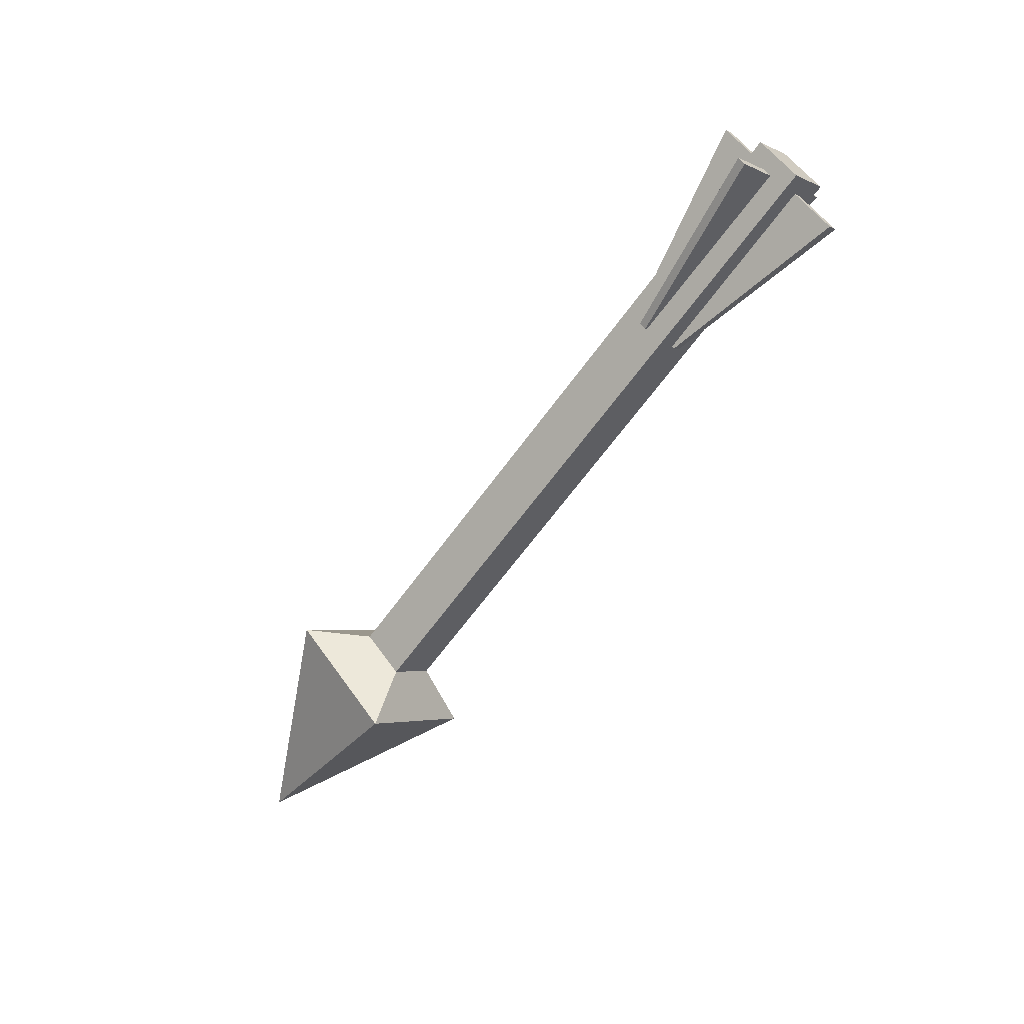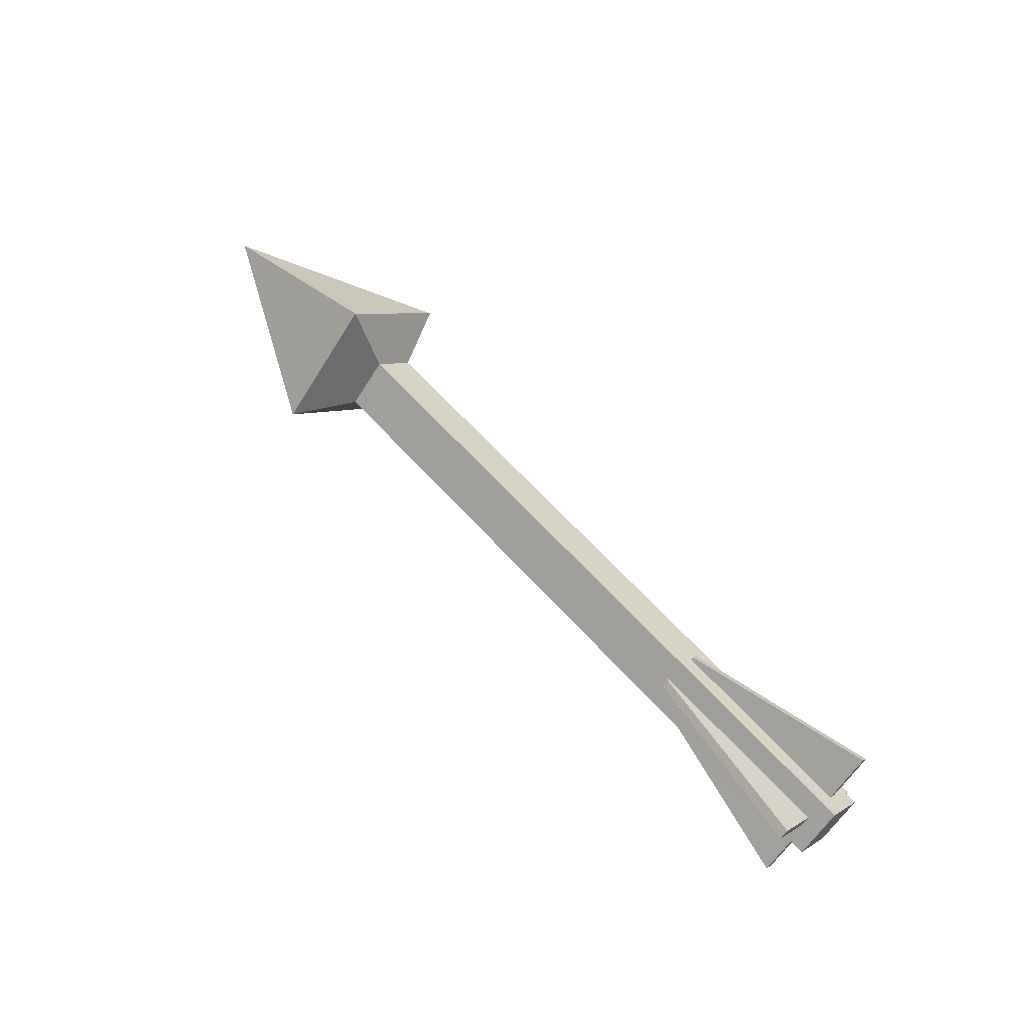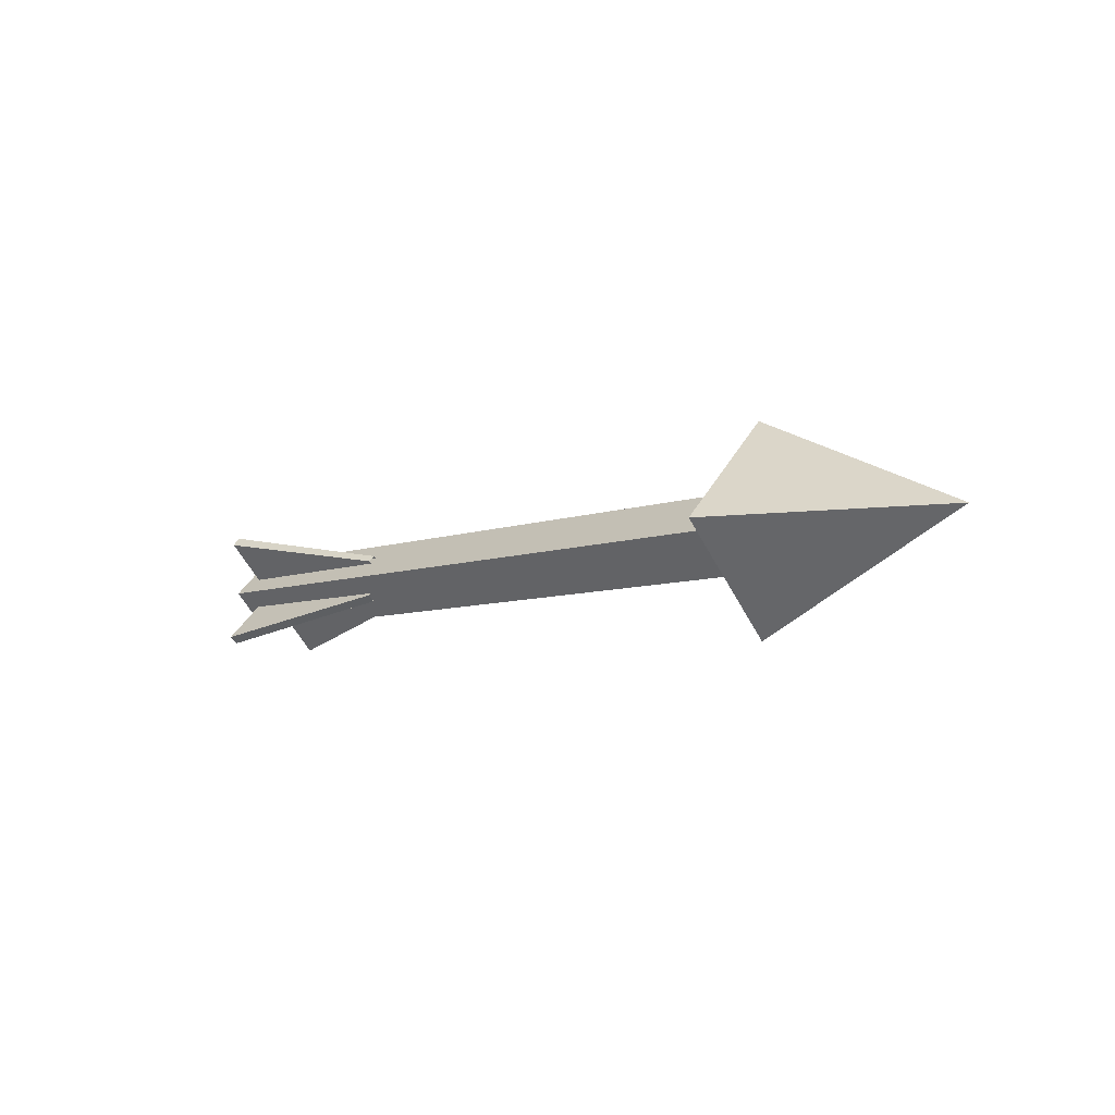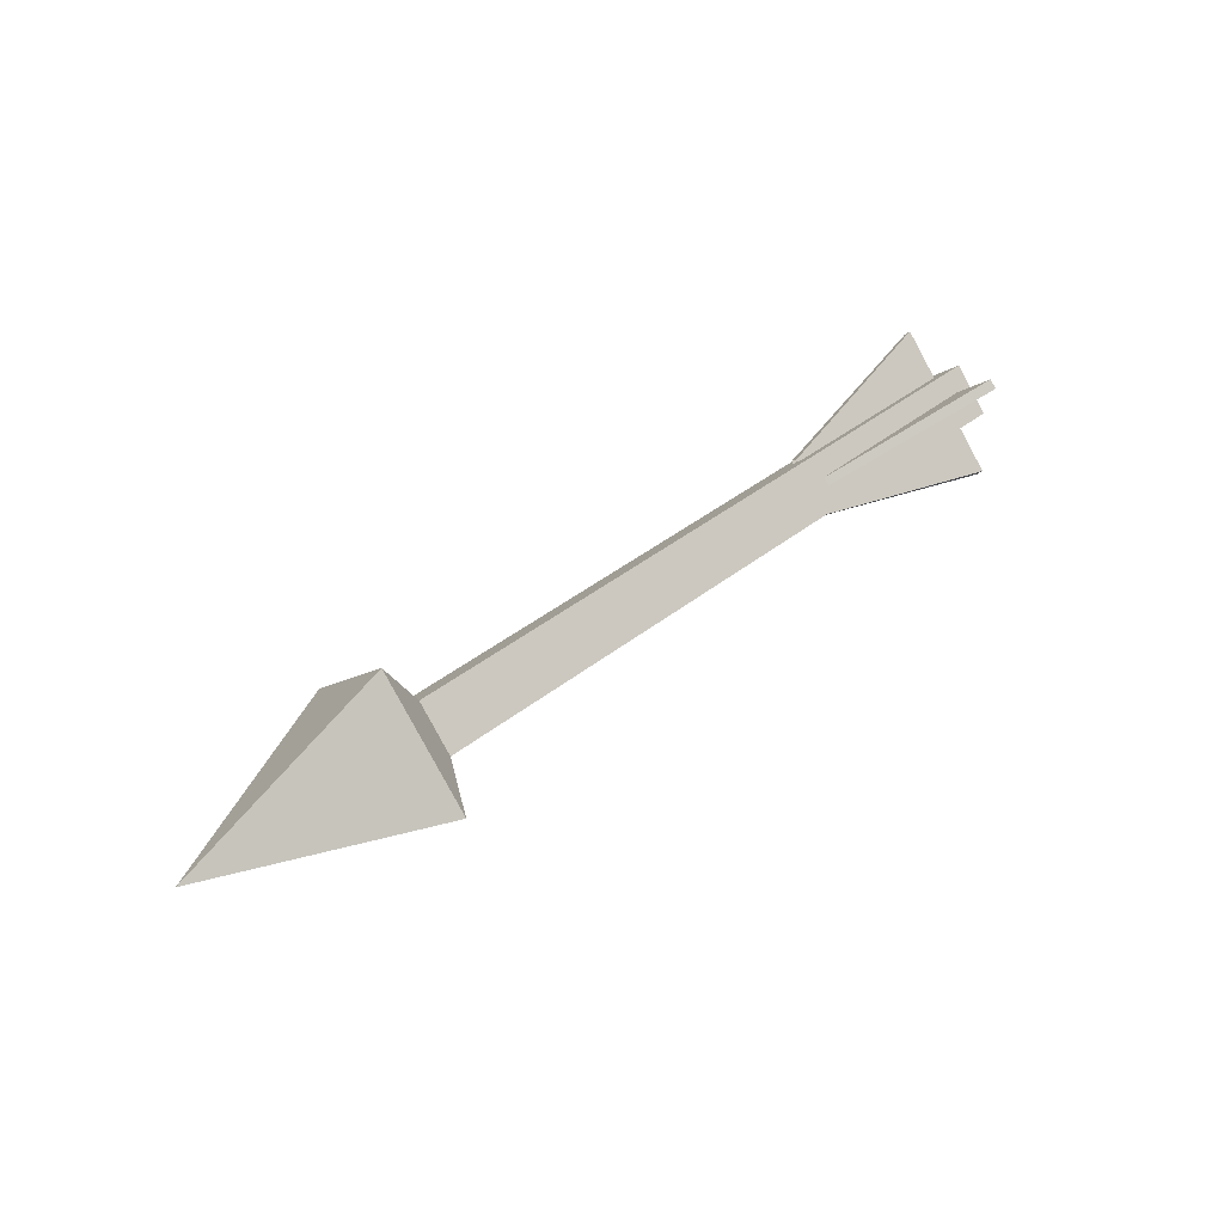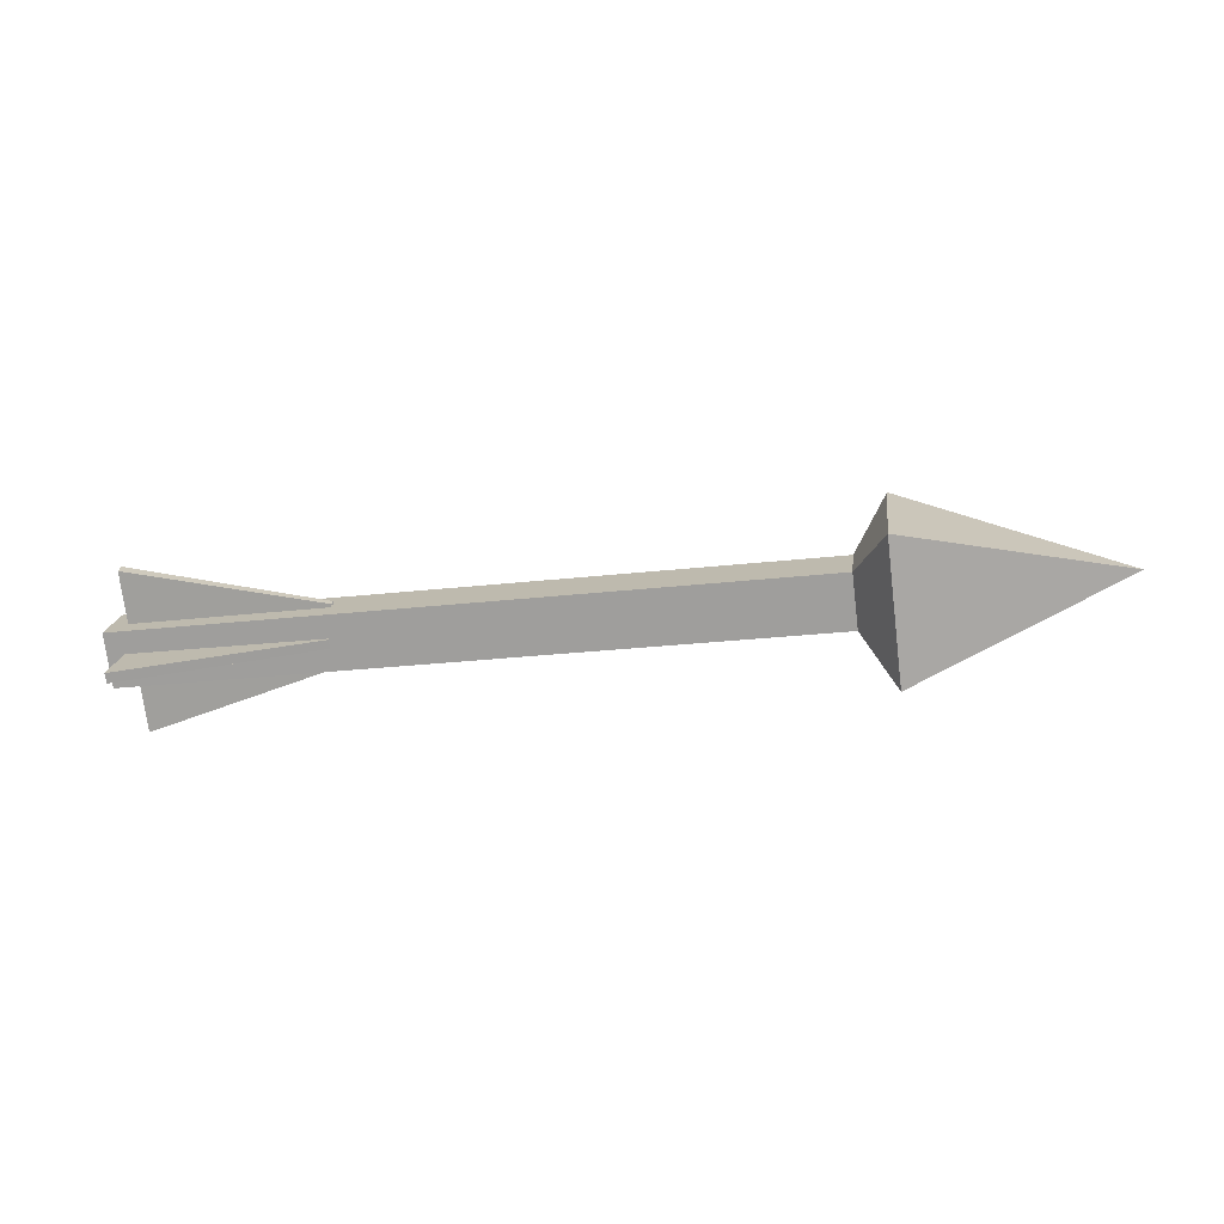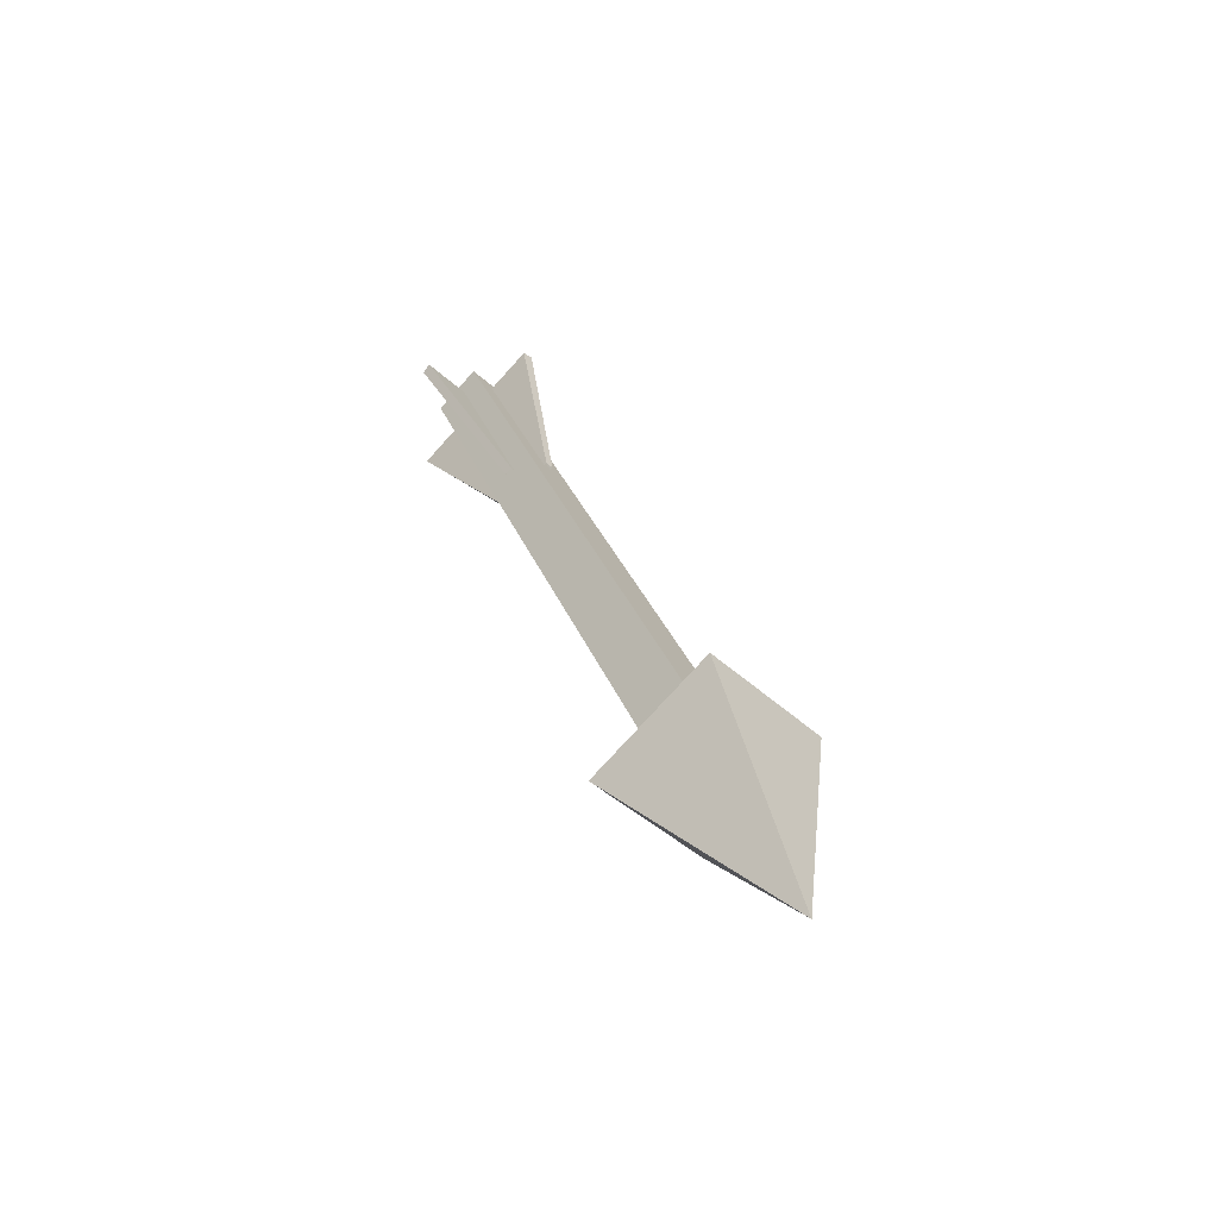
<metadata>
{"format":"obj","ext":"obj","renderer":"f3d","projection":"perspective","resolution":1024,"background":"white","views":[{"elev":-63.6,"azim":-125.7,"up":"+Z"},{"elev":62.9,"azim":-131.8,"up":"+Y"},{"elev":-8.0,"azim":43.8,"up":"+Y"},{"elev":43.7,"azim":137.6,"up":"+Z"},{"elev":-27.8,"azim":9.7,"up":"+Z"},{"elev":30.2,"azim":71.8,"up":"+Y"}]}
</metadata>
<code>
g trapArrowWall_arrows11
v 0.3209 0.1273 9.149e-08
v 0.3209 -1.12e-07 -0.1273
v 0.5952 -1.12e-07 9.149e-08
v 0.3209 0.1273 9.149e-08
v 0.278 0.04868 -2.137e-07
v 0.278 1.931e-07 -0.04868
v 0.3209 -1.12e-07 -0.1273
v -0.5952 0.04868 -2.137e-07
v -0.5952 -1.12e-07 0.04868
v -0.5952 -0.04868 -2.137e-07
v -0.5952 1.931e-07 -0.04868
v 0.278 -1.12e-07 0.04868
v 0.3209 -1.12e-07 0.1273
v 0.3209 -0.1273 9.149e-08
v 0.278 -0.04868 -2.137e-07
v 0.3209 -0.1273 9.149e-08
v 0.3209 -1.12e-07 -0.1273
v 0.278 1.931e-07 -0.04868
v 0.278 -0.04868 -2.137e-07
v 0.278 -1.12e-07 0.04868
v 0.278 0.04868 -2.137e-07
v 0.3209 0.1273 9.149e-08
v 0.3209 -1.12e-07 0.1273
v 0.3209 -1.12e-07 0.1273
v 0.5952 -1.12e-07 9.149e-08
v 0.3209 -0.1273 9.149e-08
v 0.5952 -1.12e-07 9.149e-08
v 0.3209 -1.12e-07 -0.1273
v 0.3209 -0.1273 9.149e-08
v 0.3209 -1.12e-07 0.1273
v 0.3209 0.1273 9.149e-08
v 0.5952 -1.12e-07 9.149e-08
v -0.5952 -1.12e-07 0.04868
v -0.5952 0.04868 -2.137e-07
v 0.278 0.04868 -2.137e-07
v 0.278 -1.12e-07 0.04868
v -0.5952 -1.12e-07 0.04868
v 0.278 -1.12e-07 0.04868
v 0.278 -0.04868 -2.137e-07
v -0.5952 -0.04868 -2.137e-07
v 0.278 1.931e-07 -0.04868
v -0.5952 1.931e-07 -0.04868
v -0.5952 -0.04868 -2.137e-07
v 0.278 -0.04868 -2.137e-07
v 0.278 0.04868 -2.137e-07
v -0.5952 0.04868 -2.137e-07
v -0.5952 1.931e-07 -0.04868
v 0.278 1.931e-07 -0.04868
v -0.5733 0.07651 0.06684
v -0.5733 0.06601 0.07501
v -0.5733 -0.07668 -0.06767
v -0.5733 -0.06617 -0.07584
v -0.5733 0.06601 0.07501
v -0.5733 0.07651 0.06684
v -0.3254 0.03101 0.02325
v -0.3254 0.02325 0.03101
v -0.5733 0.06601 0.07501
v -0.3254 0.02325 0.03101
v -0.3254 -0.03101 -0.02325
v -0.5733 -0.07668 -0.06767
v -0.3254 -0.02325 -0.03101
v -0.5733 -0.06617 -0.07584
v -0.5733 -0.07668 -0.06767
v -0.3254 -0.03101 -0.02325
v -0.3254 0.03101 0.02325
v -0.5733 0.07651 0.06684
v -0.5733 -0.06617 -0.07584
v -0.3254 -0.02325 -0.03101
v -0.5733 -0.06684 0.07651
v -0.5733 -0.07501 0.066
v -0.5733 0.06768 -0.07668
v -0.5733 0.07584 -0.06617
v -0.5733 -0.07501 0.066
v -0.5733 -0.06684 0.07651
v -0.3254 -0.02325 0.03101
v -0.3254 -0.03101 0.02325
v -0.5733 -0.07501 0.066
v -0.3254 -0.03101 0.02325
v -0.3254 0.02325 -0.03101
v -0.5733 0.06768 -0.07668
v -0.3254 0.03101 -0.02325
v -0.5733 0.07584 -0.06617
v -0.5733 0.06768 -0.07668
v -0.3254 0.02325 -0.03101
v -0.3254 -0.02325 0.03101
v -0.5733 -0.06684 0.07651
v -0.5733 0.07584 -0.06617
v -0.3254 0.03101 -0.02325
g trapArrowWall_arrows11_0
f 3 2 1
f 6 5 4
f 7 6 4
f 10 9 8
f 11 10 8
f 14 13 12
f 15 14 12
f 18 17 16
f 19 18 16
f 22 21 20
f 23 22 20
f 26 25 24
f 29 28 27
f 32 31 30
f 35 34 33
f 36 35 33
f 39 38 37
f 40 39 37
f 43 42 41
f 44 43 41
f 47 46 45
f 48 47 45
f 51 50 49
f 52 51 49
f 55 54 53
f 56 55 53
f 59 58 57
f 60 59 57
f 63 62 61
f 64 63 61
f 67 66 65
f 68 67 65
f 71 70 69
f 72 71 69
f 75 74 73
f 76 75 73
f 79 78 77
f 80 79 77
f 83 82 81
f 84 83 81
f 87 86 85
f 88 87 85

</code>
